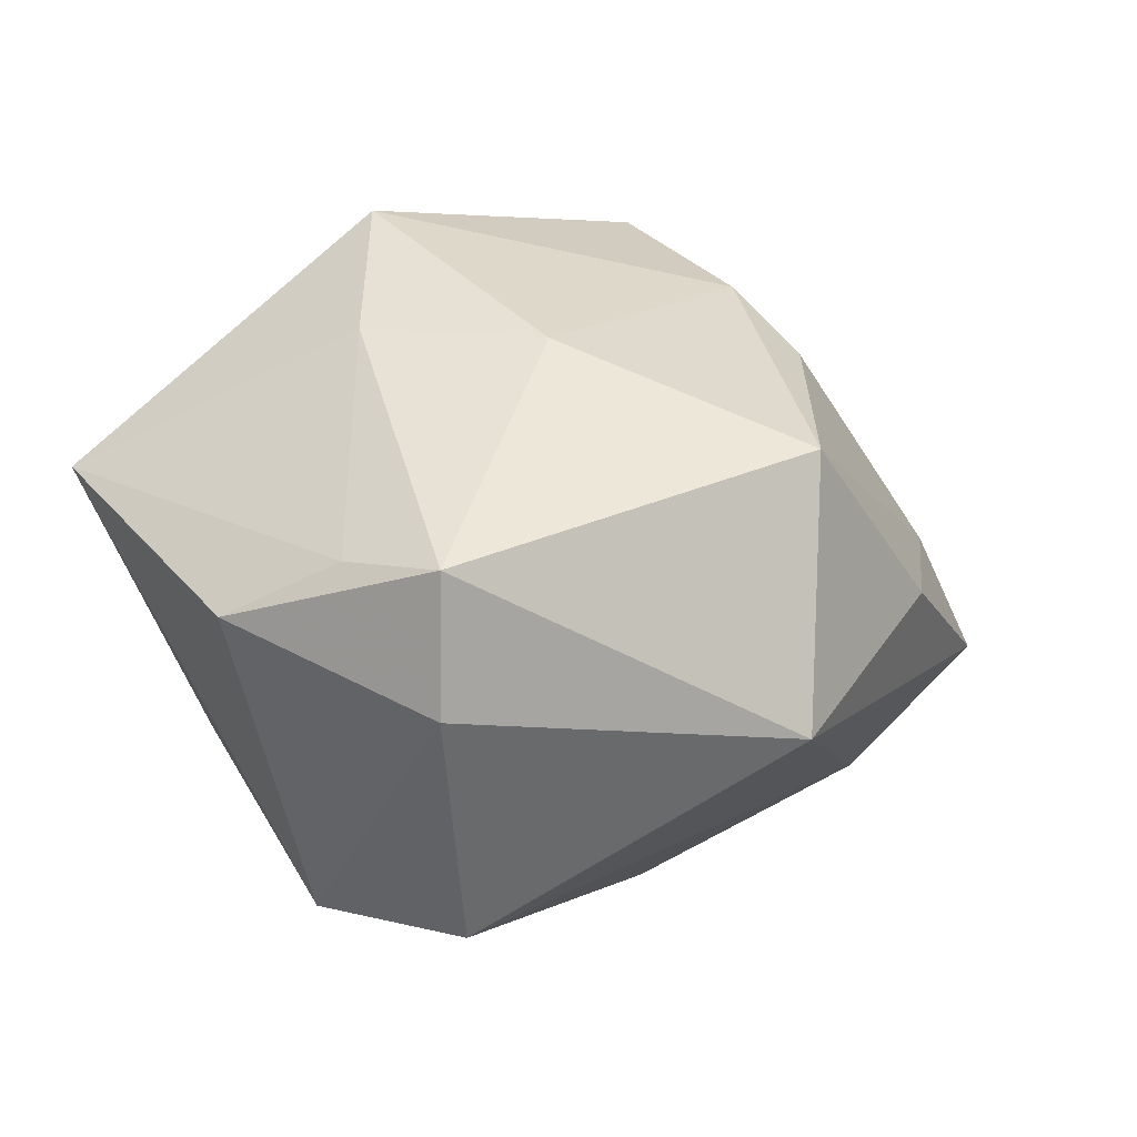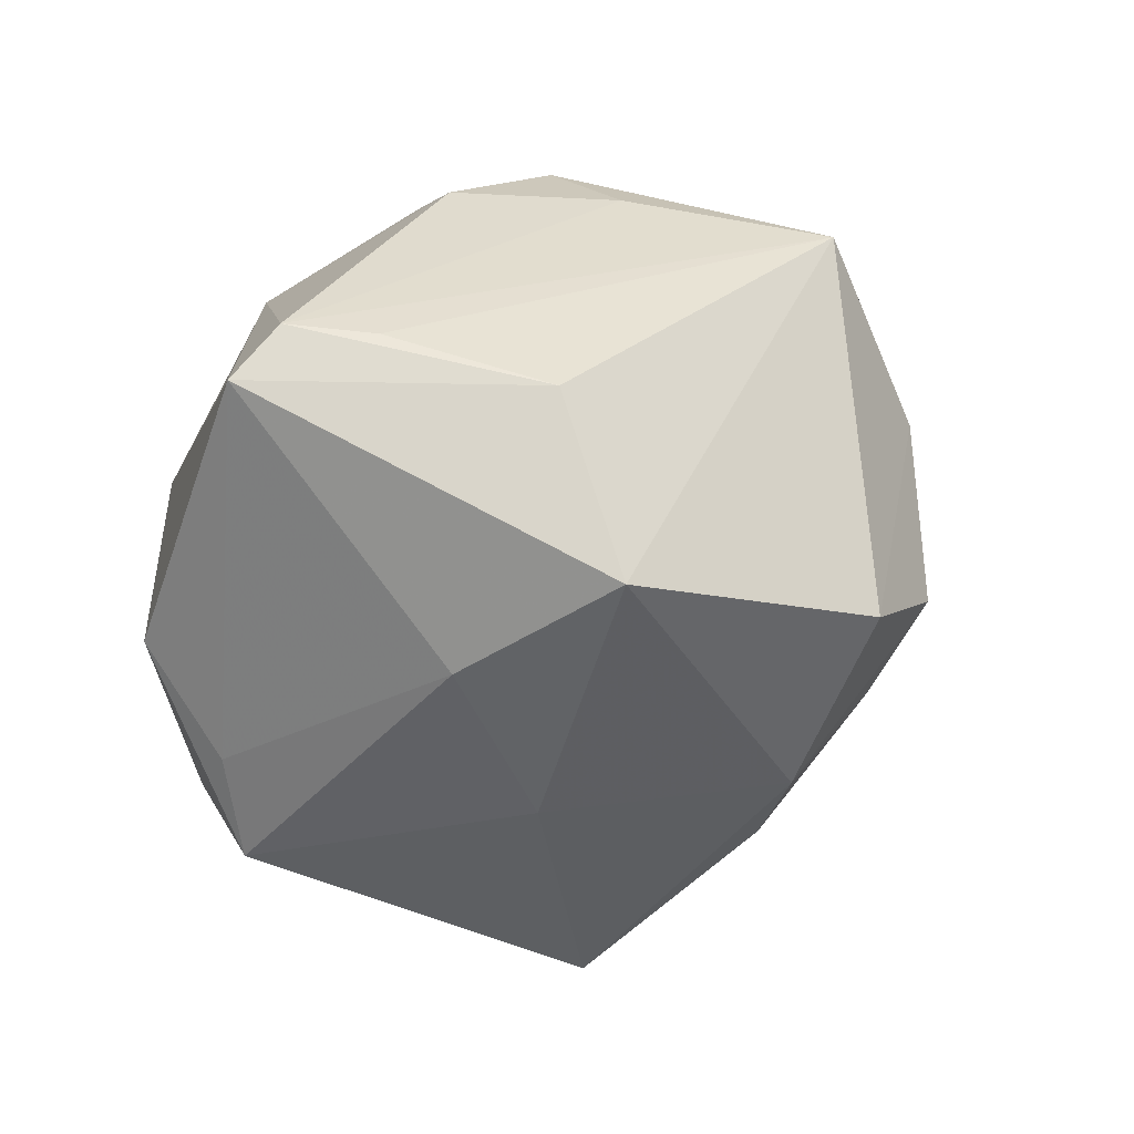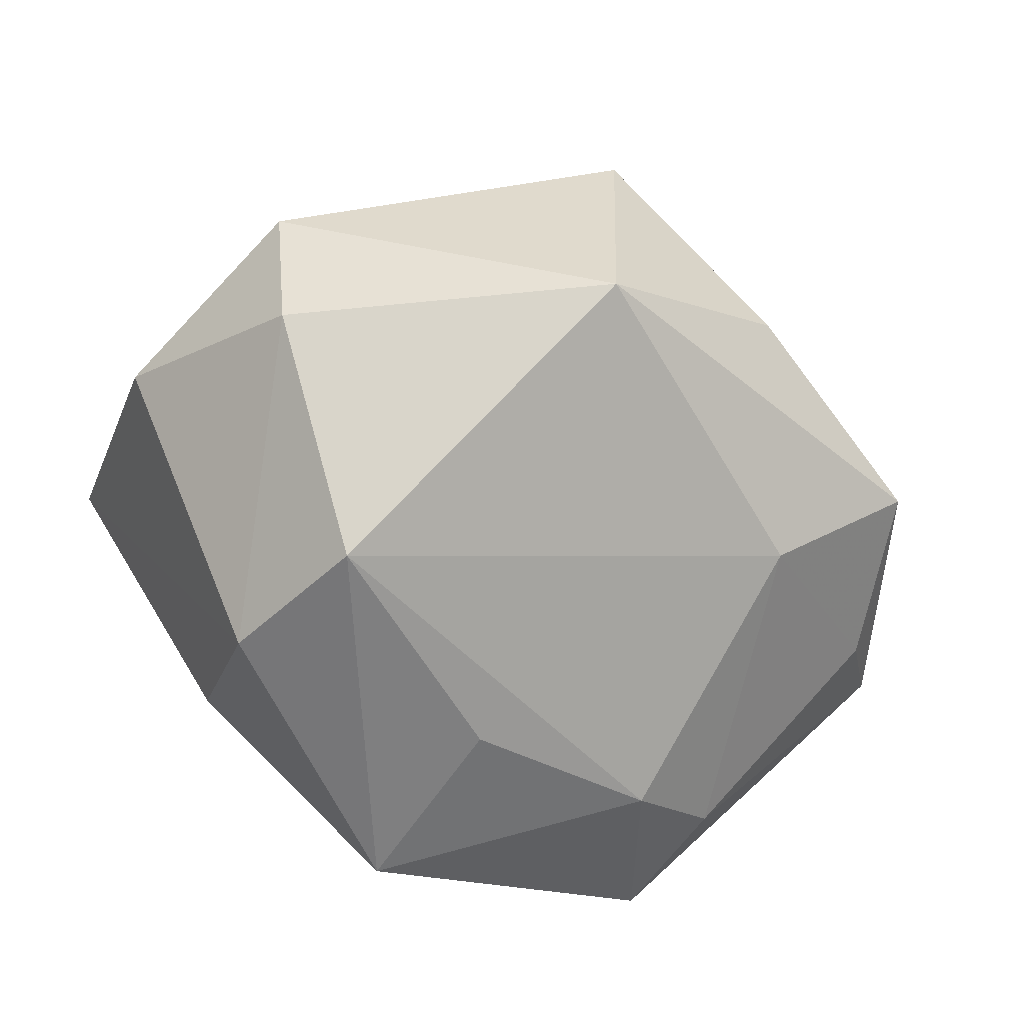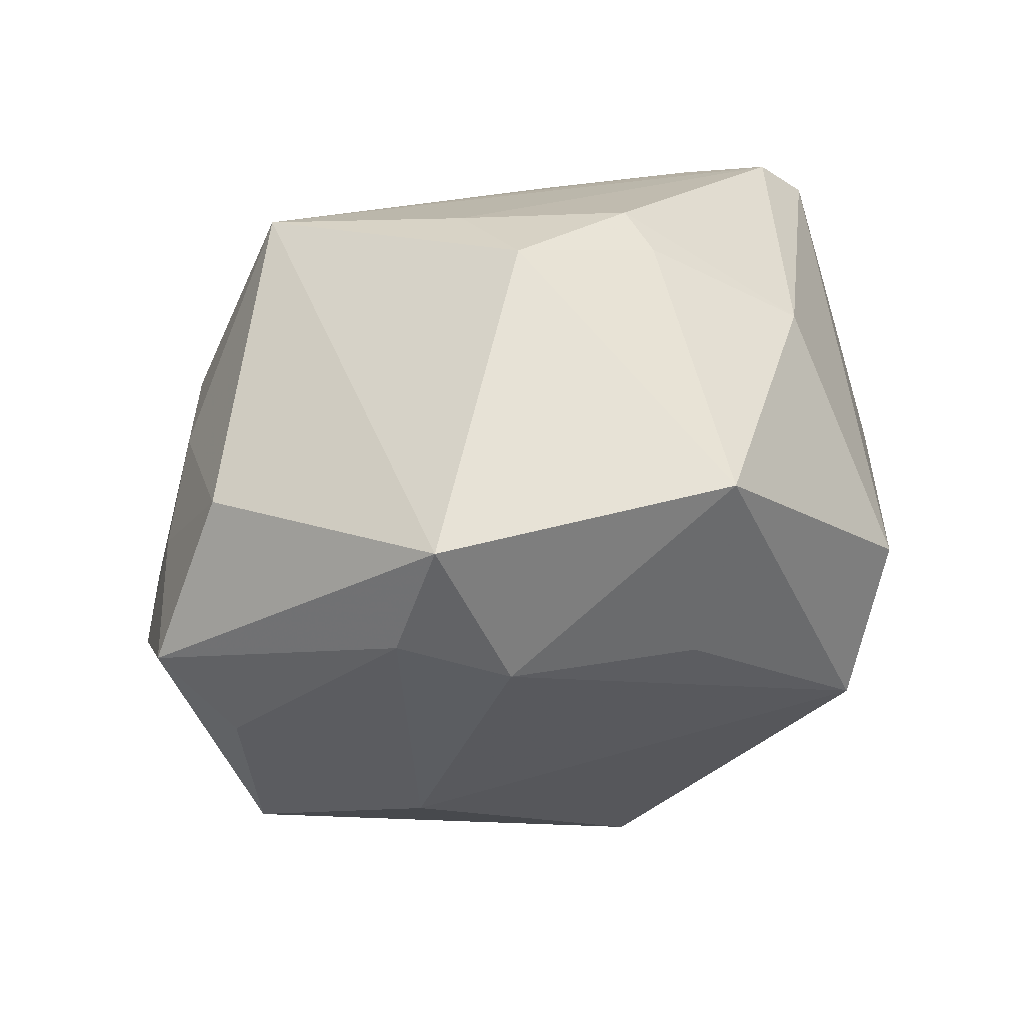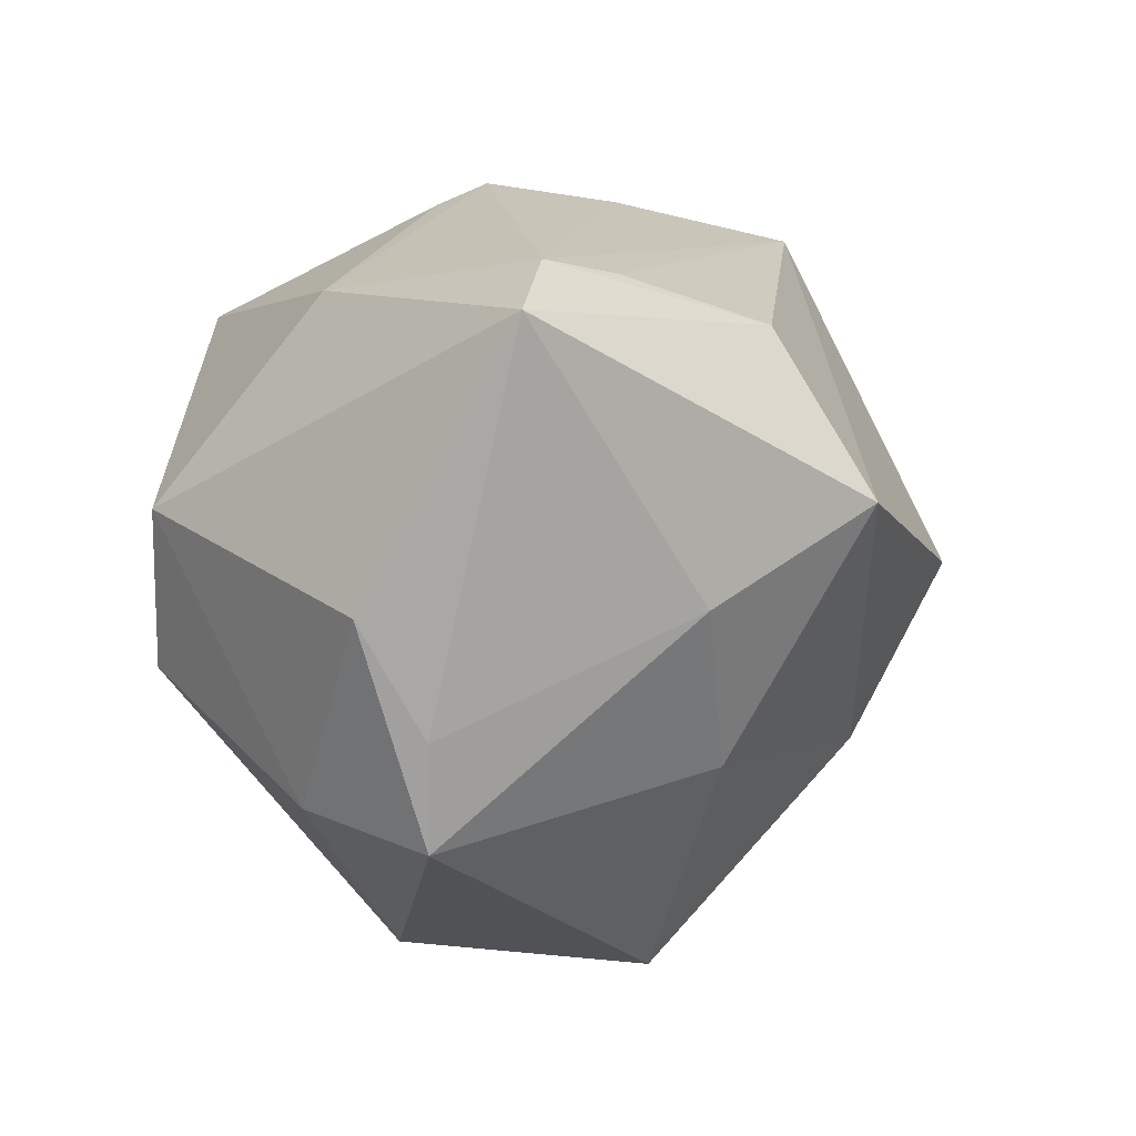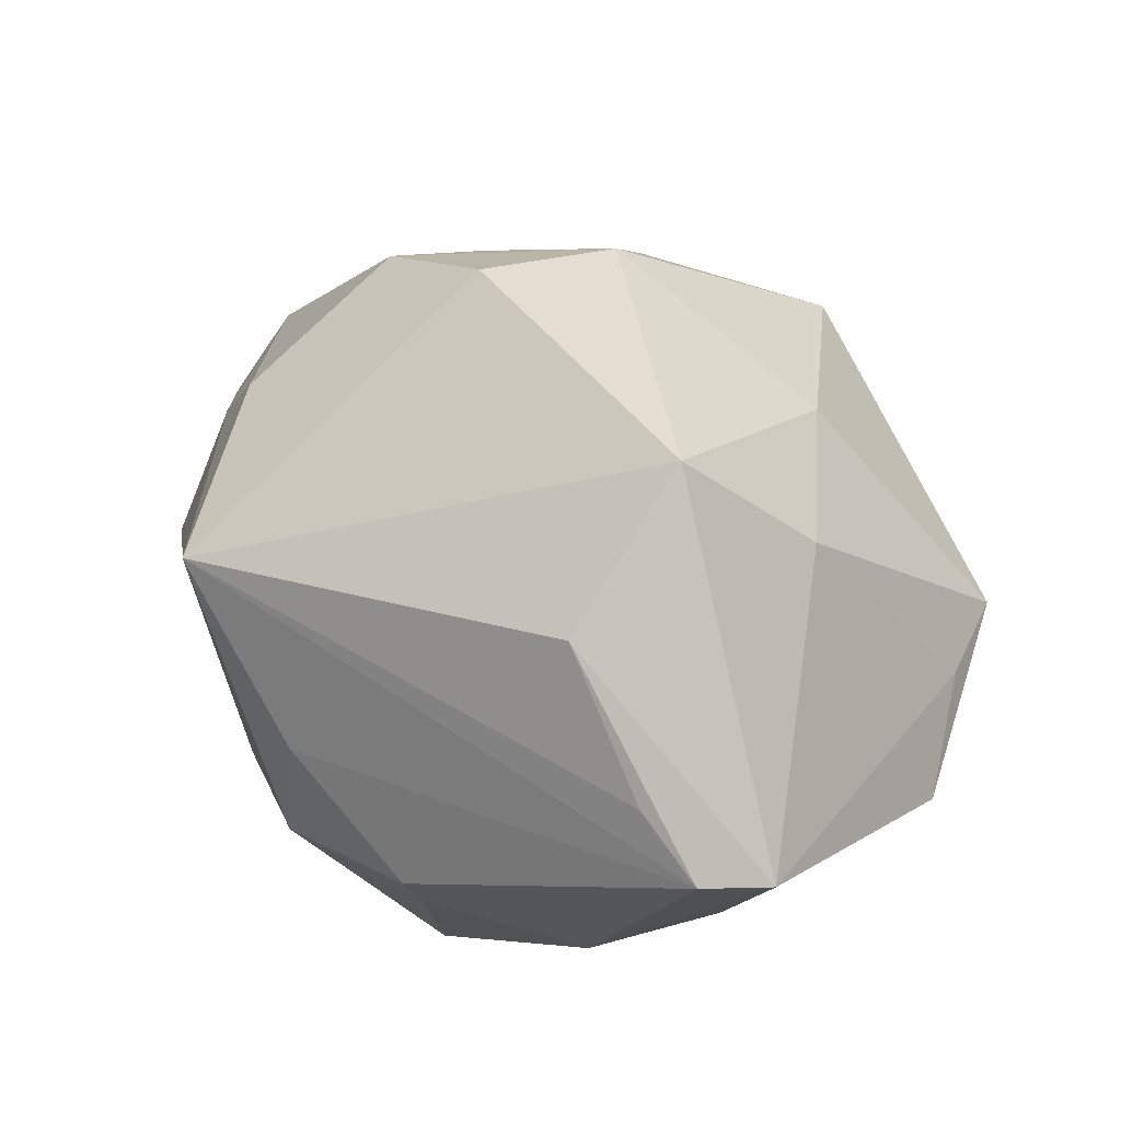
<metadata>
{"format":"obj","ext":"obj","renderer":"f3d","projection":"perspective","resolution":1024,"background":"white","views":[{"elev":-1.4,"azim":-43.3,"up":"+Z"},{"elev":12.8,"azim":-36.2,"up":"+Y"},{"elev":-57.7,"azim":-24.2,"up":"+Z"},{"elev":36.9,"azim":150.6,"up":"+Y"},{"elev":3.3,"azim":-72.6,"up":"+Y"},{"elev":50.1,"azim":-141.8,"up":"+Z"}]}
</metadata>
<code>
v 0.005478 0.03982 -0.006204
v -0.004518 -0.04361 -0.01567
v -0.0278 0.00479 -0.03383
v 0.04357 0.004656 0.008293
v 0.03728 0.01233 0.0153
v -0.04166 -0.01668 0.001588
v -0.04569 0.02409 0.01234
v 0.02087 -0.01354 0.02996
v 0.01758 -0.03946 -0.001019
v 0.04456 -0.008689 -0.01084
v -0.03187 0.02793 0.01746
v -0.04727 -0.004495 -0.003729
v -0.02179 -0.01222 -0.03627
v 0.04061 -0.02739 -0.006753
v 0.03233 0.01039 -0.02767
v -0.03878 -0.02787 0.0005707
v 0.04756 -0.008328 0.007774
v 0.0433 -0.004031 0.01348
v -0.01844 -0.02084 0.02445
v 0.0006257 0.003863 -0.03692
v 0.00861 -0.02076 0.03207
v -0.02529 0.02708 -0.01567
v -0.0398 0.029 0.01237
v -0.01944 0.0233 0.02956
v -0.00977 0.03887 -0.003459
v 0.03063 -0.02856 0.005294
v 0.02568 -0.003411 0.03388
v 0.04215 0.01746 -0.003494
v 0.01076 -0.02855 0.02429
v -0.03577 -0.02435 -0.01382
v 0.02241 0.03424 0.02133
v -0.01958 0.00592 0.04033
v 0.02193 0.006613 -0.03379
v 0.01168 -0.001567 0.04154
v -0.00274 0.02543 -0.03778
v 0.03178 0.01347 0.02393
v 0.02885 0.0234 -0.0303
v 0.02626 -0.02209 -0.01999
v 0.0507 -0.0004506 -0.004545
v -0.004037 -0.04446 0.01274
v 0.005916 0.03787 0.005922
v -0.01024 0.03672 -0.008854
v -0.0296 -0.00433 0.02597
f 31 34 36
f 35 13 3
f 7 24 23
f 28 37 31
f 39 37 28
f 1 37 35
f 31 37 1
f 35 37 33
f 32 34 31
f 31 24 32
f 32 24 7
f 17 14 39
f 26 14 17
f 22 3 7
f 35 3 22
f 7 23 22
f 22 23 25
f 7 3 12
f 41 23 31
f 25 23 41
f 31 1 41
f 41 1 25
f 11 24 31
f 31 23 11
f 11 23 24
f 31 36 5
f 5 28 31
f 20 13 35
f 35 33 20
f 20 33 13
f 2 13 38
f 13 33 38
f 38 14 2
f 15 37 39
f 15 33 37
f 15 38 33
f 40 16 2
f 43 32 7
f 26 17 8
f 35 22 42
f 42 22 25
f 42 1 35
f 25 1 42
f 7 12 6
f 6 12 16
f 6 43 7
f 16 43 6
f 30 3 13
f 30 12 3
f 16 12 30
f 30 13 2
f 2 16 30
f 4 17 39
f 39 28 4
f 28 5 4
f 18 5 36
f 17 4 18
f 18 4 5
f 39 14 10
f 10 15 39
f 14 38 10
f 38 15 10
f 32 43 19
f 16 40 19
f 19 43 16
f 9 14 26
f 26 40 9
f 2 14 9
f 9 40 2
f 29 40 26
f 26 8 29
f 27 8 17
f 17 18 27
f 27 36 34
f 27 18 36
f 21 29 8
f 21 27 34
f 8 27 21
f 40 29 21
f 21 19 40
f 34 32 21
f 32 19 21

</code>
